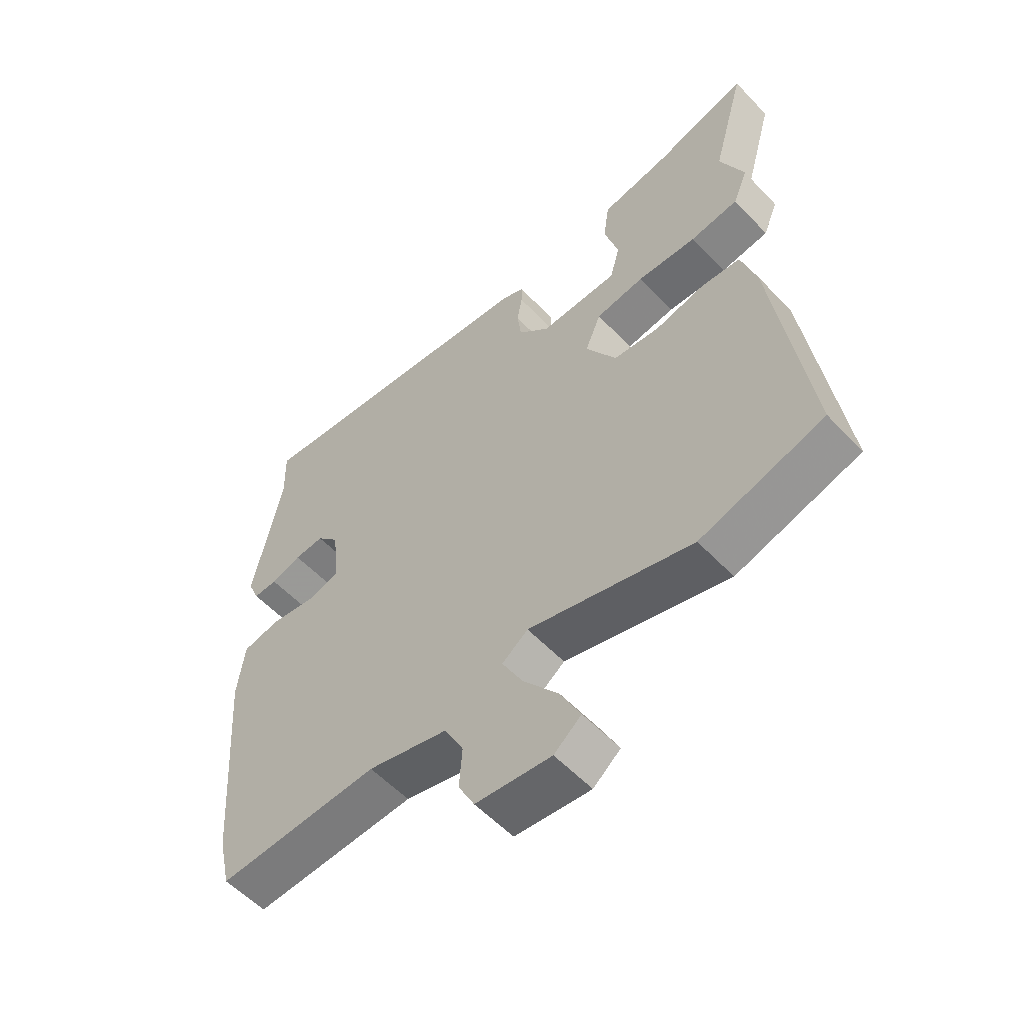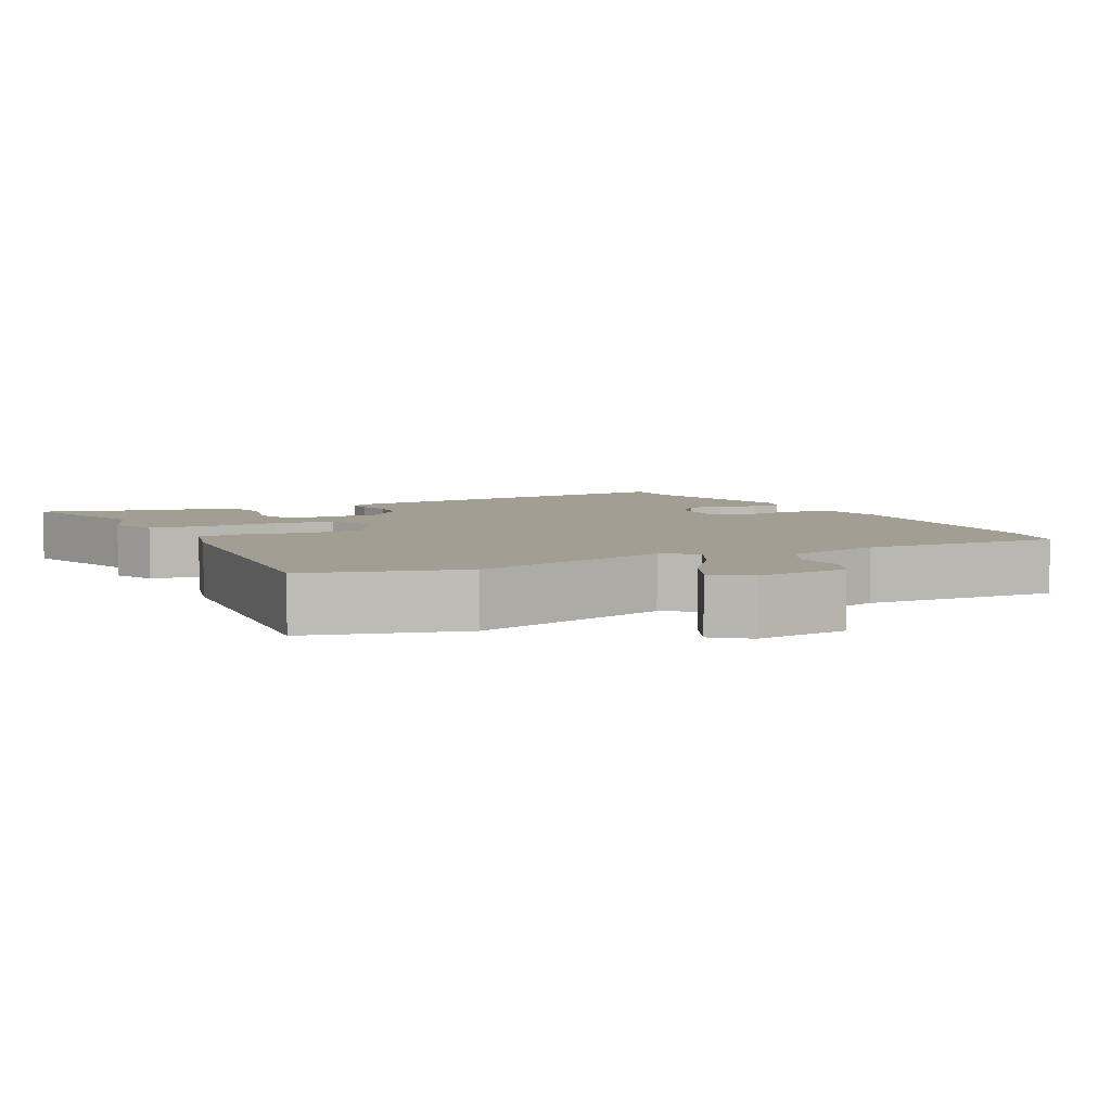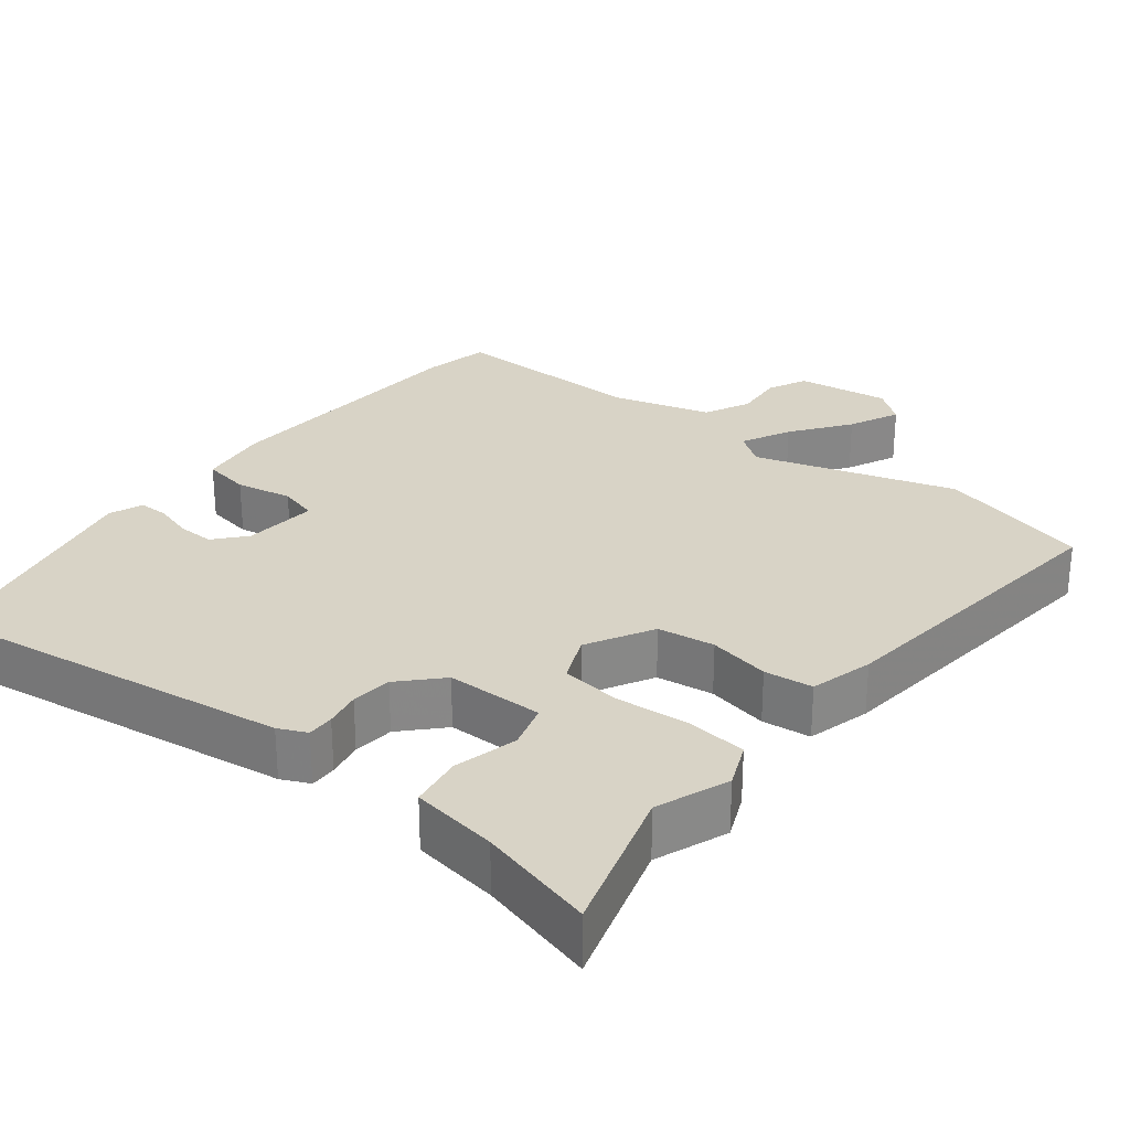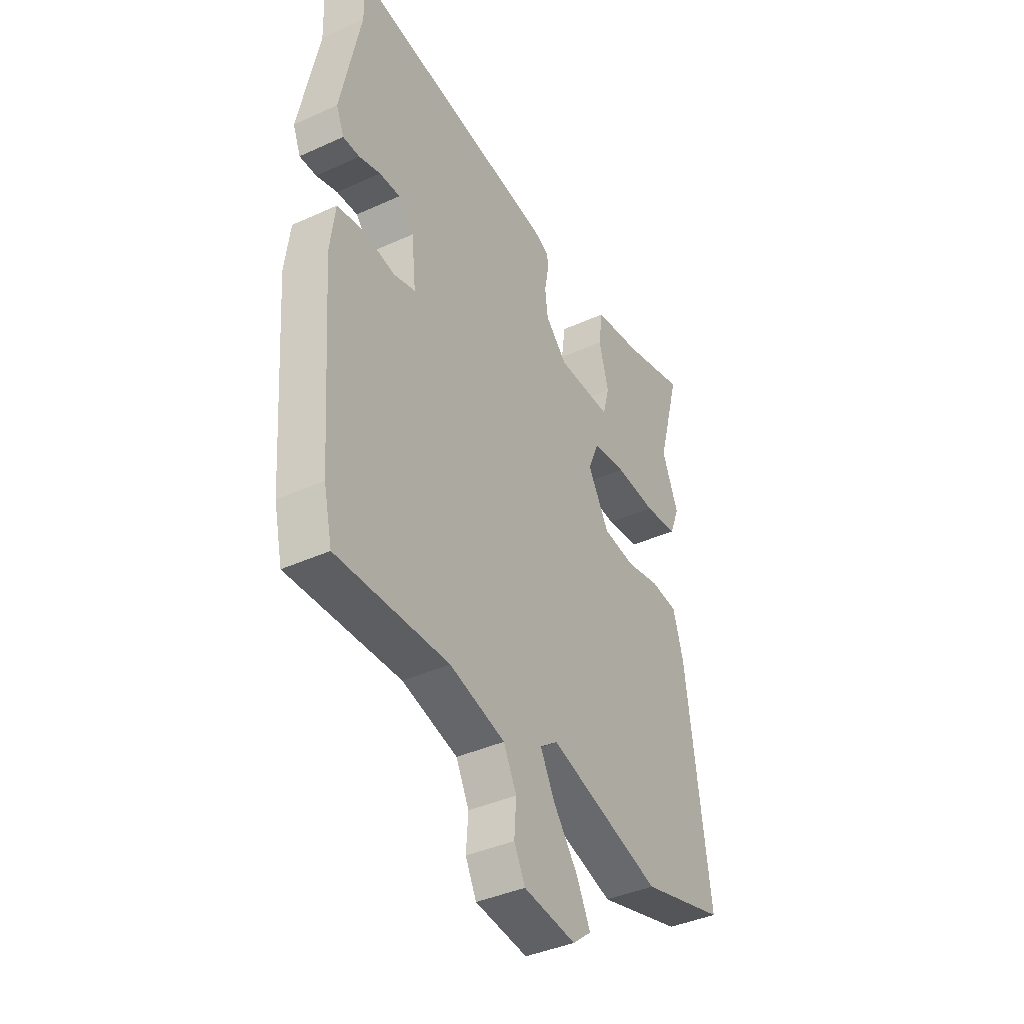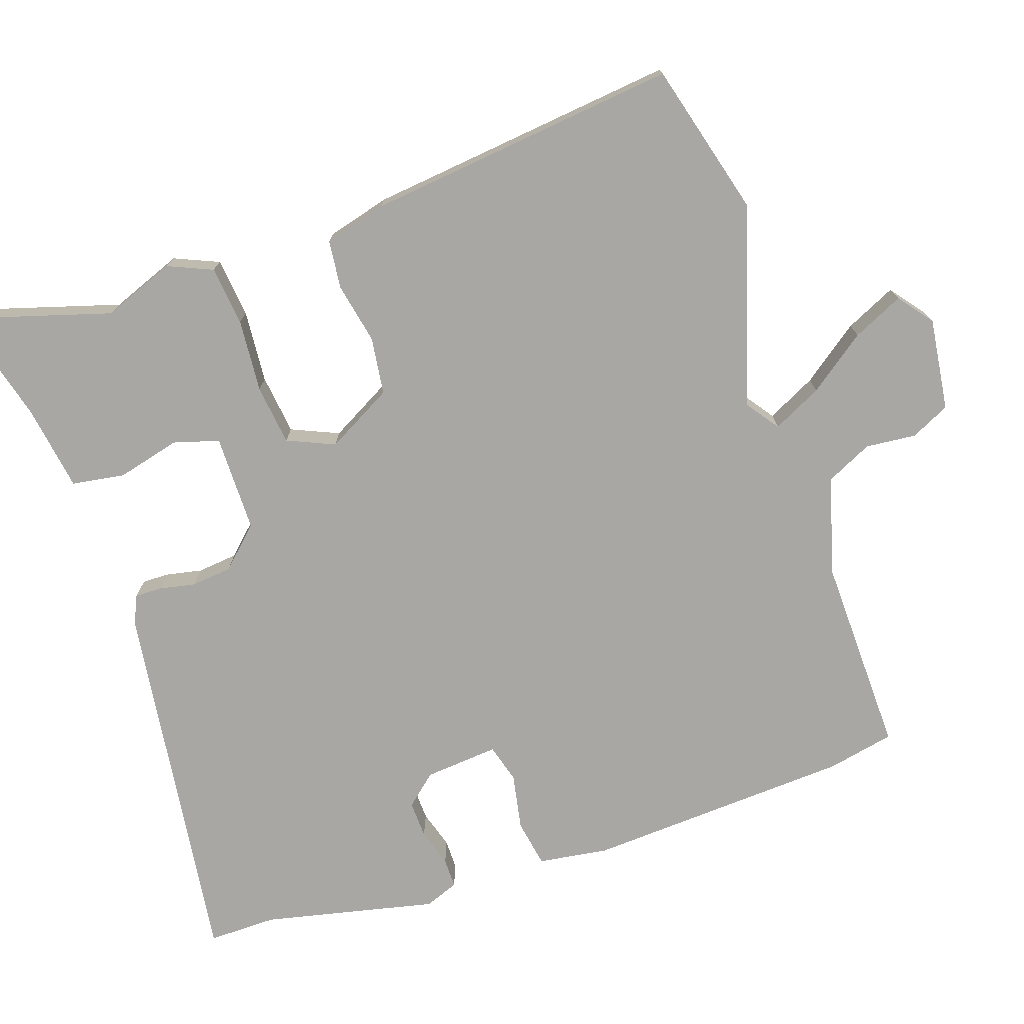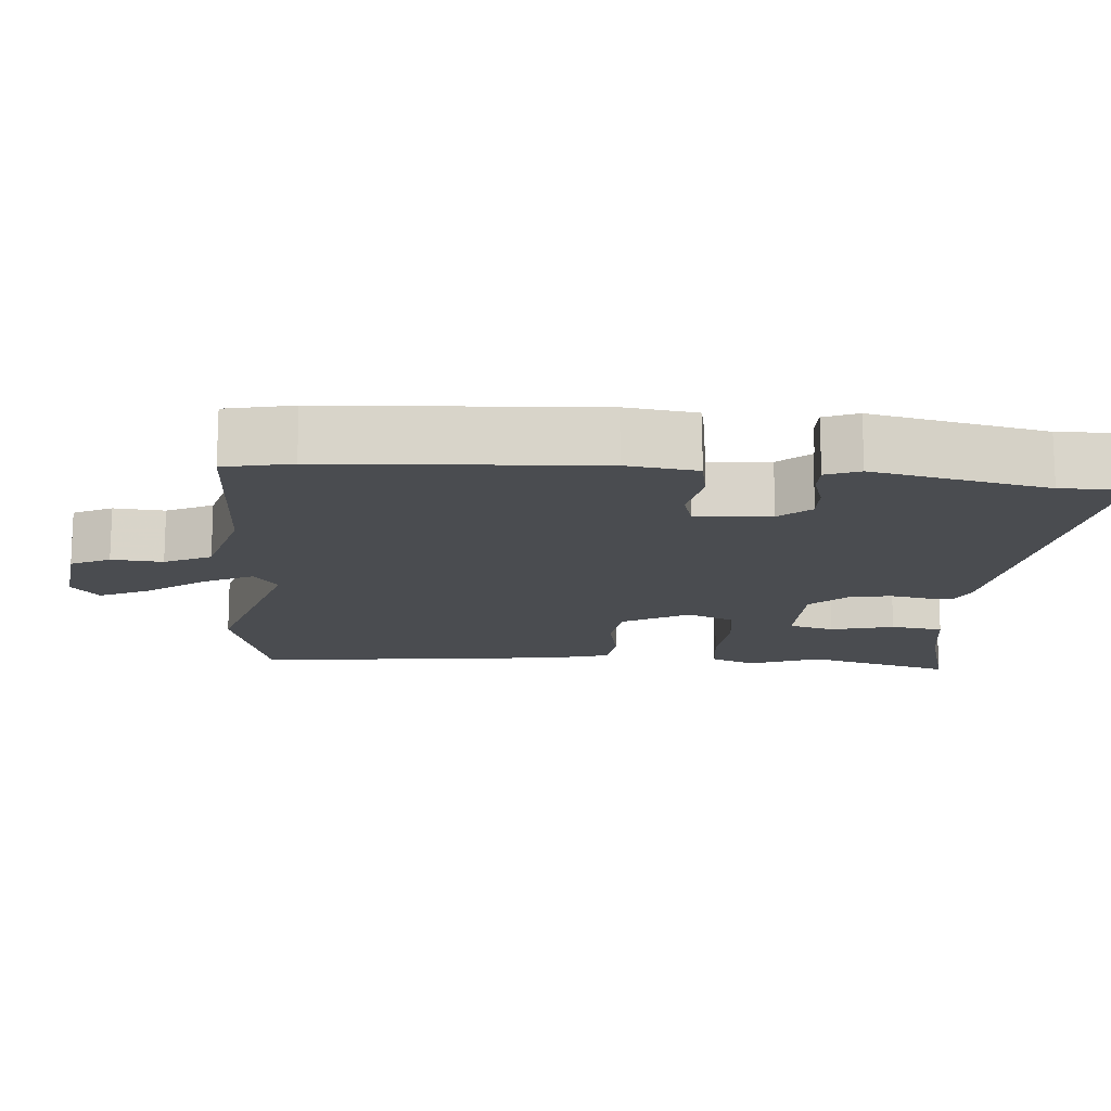
<metadata>
{"format":"obj","ext":"obj","renderer":"f3d","projection":"perspective","resolution":1024,"background":"white","views":[{"elev":-56.6,"azim":42.8,"up":"+Z"},{"elev":5.2,"azim":152.0,"up":"+Y"},{"elev":27.8,"azim":36.9,"up":"+Y"},{"elev":-40.1,"azim":-60.7,"up":"+Z"},{"elev":-74.6,"azim":107.5,"up":"+Y"},{"elev":-14.7,"azim":-95.4,"up":"+Y"}]}
</metadata>
<code>
v 0.518 0.07 0.564
v 0.461 0.07 0.358
v 0.501 0.07 0.26
v 0.476 0.07 0.198
v 0.394 0.07 0.187
v 0.293 0.07 0.193
v 0.21 0.07 0.181
v 0.183 0.07 0.115
v 0.235 0.07 0.025
v 0.314 0.07 0.016
v 0.398 0.07 0.035
v 0.465 0.07 0.029
v 0.49 0.07 -0.057
v 0.547 0.07 -0.486
v 0.338 0.07 -0.547
v 0.06 0.07 -0.469
v 0.016 0.07 -0.502
v 0.051 0.07 -0.569
v 0.111 0.07 -0.647
v 0.145 0.07 -0.716
v 0.099 0.07 -0.754
v -0.029 0.07 -0.74
v -0.056 0.07 -0.687
v -0.051 0.07 -0.617
v -0.083 0.07 -0.554
v -0.219 0.07 -0.519
v -0.493 0.07 -0.531
v -0.514 0.07 -0.439
v -0.542 0.07 -0.072
v -0.53 0.07 0.025
v -0.465 0.07 0.038
v -0.387 0.07 0.025
v -0.334 0.07 0.041
v -0.345 0.07 0.143
v -0.383 0.07 0.185
v -0.434 0.07 0.182
v -0.486 0.07 0.165
v -0.527 0.07 0.164
v -0.546 0.07 0.21
v -0.498 0.07 0.45
v -0.501 0.07 0.544
v 0.015 0.07 0.485
v 0.054 0.07 0.468
v 0.054 0.07 0.431
v 0.045 0.07 0.381
v 0.052 0.07 0.325
v 0.105 0.07 0.272
v 0.239 0.07 0.274
v 0.256 0.07 0.337
v 0.232 0.07 0.424
v 0.242 0.07 0.497
v 0.36 0.07 0.518
v 0.518 0 0.564
v 0.461 0 0.358
v 0.501 0 0.26
v 0.476 0 0.198
v 0.394 0 0.187
v 0.293 0 0.193
v 0.21 0 0.181
v 0.183 0 0.115
v 0.235 0 0.025
v 0.314 0 0.016
v 0.398 0 0.035
v 0.465 0 0.029
v 0.49 0 -0.057
v 0.547 0 -0.486
v 0.338 0 -0.547
v 0.06 0 -0.469
v 0.016 0 -0.502
v 0.051 0 -0.569
v 0.111 0 -0.647
v 0.145 0 -0.716
v 0.099 0 -0.754
v -0.029 0 -0.74
v -0.056 0 -0.687
v -0.051 0 -0.617
v -0.083 0 -0.554
v -0.219 0 -0.519
v -0.493 0 -0.531
v -0.514 0 -0.439
v -0.542 0 -0.072
v -0.53 0 0.025
v -0.465 0 0.038
v -0.387 0 0.025
v -0.334 0 0.041
v -0.345 0 0.143
v -0.383 0 0.185
v -0.434 0 0.182
v -0.486 0 0.165
v -0.527 0 0.164
v -0.546 0 0.21
v -0.498 0 0.45
v -0.501 0 0.544
v 0.015 0 0.485
v 0.054 0 0.468
v 0.054 0 0.431
v 0.045 0 0.381
v 0.052 0 0.325
v 0.105 0 0.272
v 0.239 0 0.274
v 0.256 0 0.337
v 0.232 0 0.424
v 0.242 0 0.497
v 0.36 0 0.518
f 49 50 51 52
f 52 1 2
f 49 52 2
f 48 49 2
f 43 44 45
f 42 43 45
f 41 42 45
f 40 41 45
f 39 40 45
f 38 39 45
f 37 38 45
f 36 37 45
f 35 36 45 46
f 34 35 46 47
f 30 31 32
f 29 30 32
f 28 29 32
f 27 28 32
f 26 27 32
f 25 26 32 33
f 33 34 47
f 25 33 47
f 24 25 47
f 22 23 24
f 21 22 24
f 20 21 24
f 19 20 24
f 18 19 24
f 14 15 16
f 13 14 16
f 12 13 16
f 11 12 16
f 10 11 16
f 9 10 16 17
f 8 9 17
f 4 5 6
f 3 4 6
f 2 3 6
f 48 2 6
f 48 6 7
f 47 48 7 8
f 24 47 8 17
f 17 18 24
f 104 103 102 101
f 54 53 104
f 54 104 101
f 54 101 100
f 97 96 95
f 97 95 94
f 97 94 93
f 97 93 92
f 97 92 91
f 97 91 90
f 97 90 89
f 97 89 88
f 98 97 88 87
f 99 98 87 86
f 84 83 82
f 84 82 81
f 84 81 80
f 84 80 79
f 84 79 78
f 85 84 78 77
f 99 86 85
f 99 85 77
f 99 77 76
f 76 75 74
f 76 74 73
f 76 73 72
f 76 72 71
f 76 71 70
f 68 67 66
f 68 66 65
f 68 65 64
f 68 64 63
f 68 63 62
f 69 68 62 61
f 69 61 60
f 58 57 56
f 58 56 55
f 58 55 54
f 58 54 100
f 59 58 100
f 60 59 100 99
f 69 60 99 76
f 76 70 69
f 1 53 54 2
f 2 54 55 3
f 3 55 56 4
f 4 56 57 5
f 5 57 58 6
f 6 58 59 7
f 7 59 60 8
f 8 60 61 9
f 9 61 62 10
f 10 62 63 11
f 11 63 64 12
f 12 64 65 13
f 13 65 66 14
f 14 66 67 15
f 15 67 68 16
f 16 68 69 17
f 17 69 70 18
f 18 70 71 19
f 19 71 72 20
f 20 72 73 21
f 21 73 74 22
f 22 74 75 23
f 23 75 76 24
f 24 76 77 25
f 25 77 78 26
f 26 78 79 27
f 27 79 80 28
f 28 80 81 29
f 29 81 82 30
f 30 82 83 31
f 31 83 84 32
f 32 84 85 33
f 33 85 86 34
f 34 86 87 35
f 35 87 88 36
f 36 88 89 37
f 37 89 90 38
f 38 90 91 39
f 39 91 92 40
f 40 92 93 41
f 41 93 94 42
f 42 94 95 43
f 43 95 96 44
f 44 96 97 45
f 45 97 98 46
f 46 98 99 47
f 47 99 100 48
f 48 100 101 49
f 49 101 102 50
f 50 102 103 51
f 51 103 104 52
f 52 104 53 1

</code>
